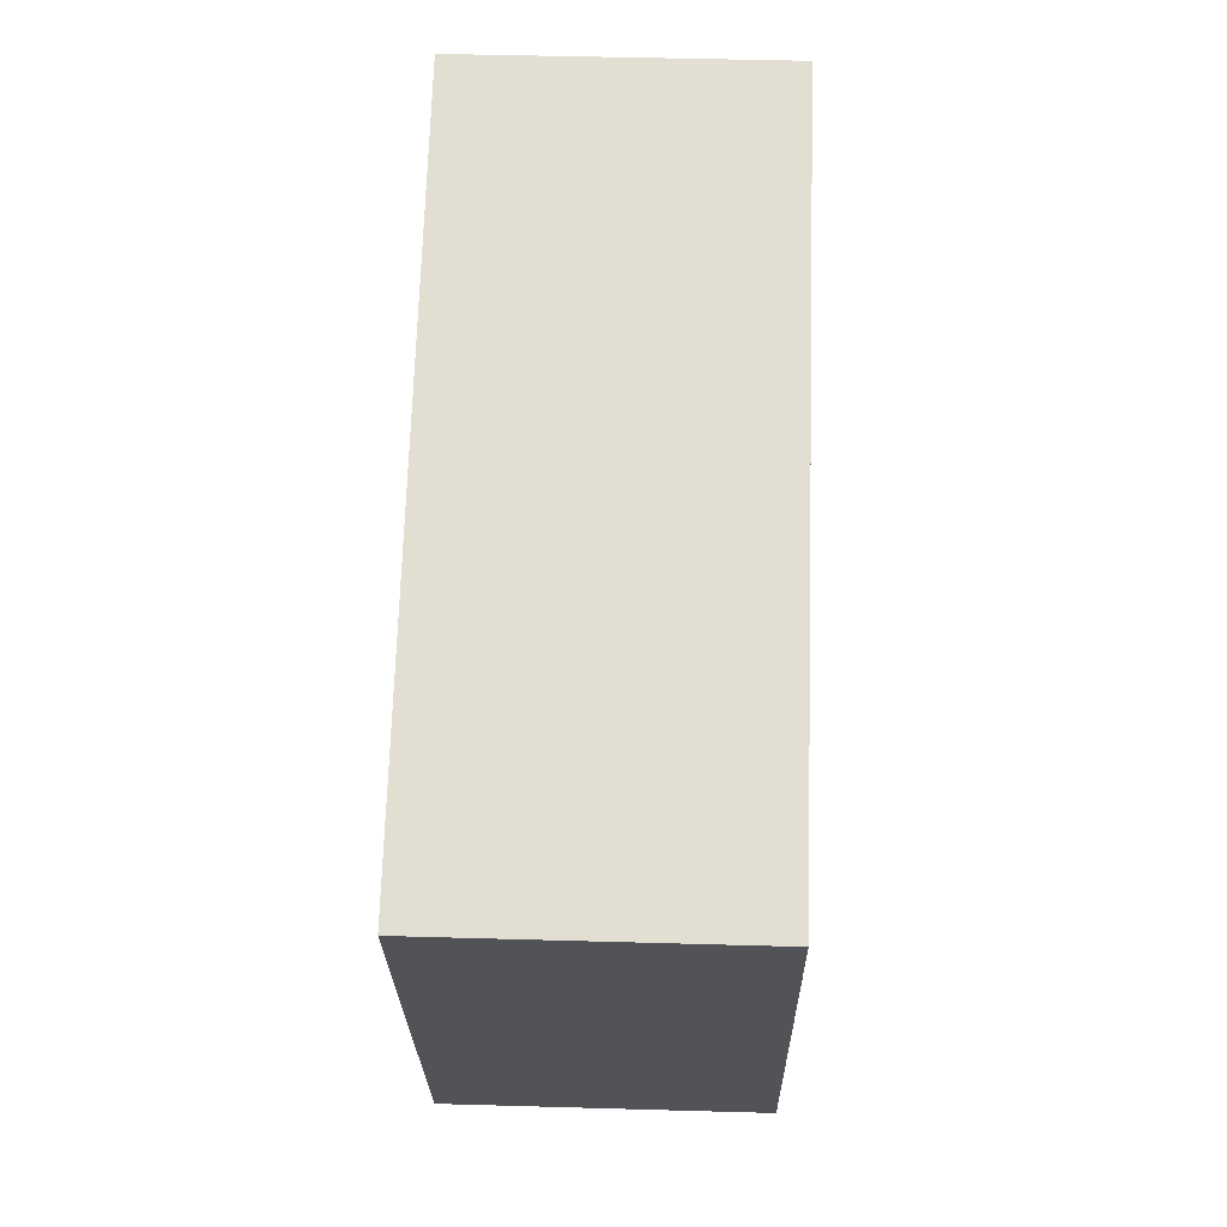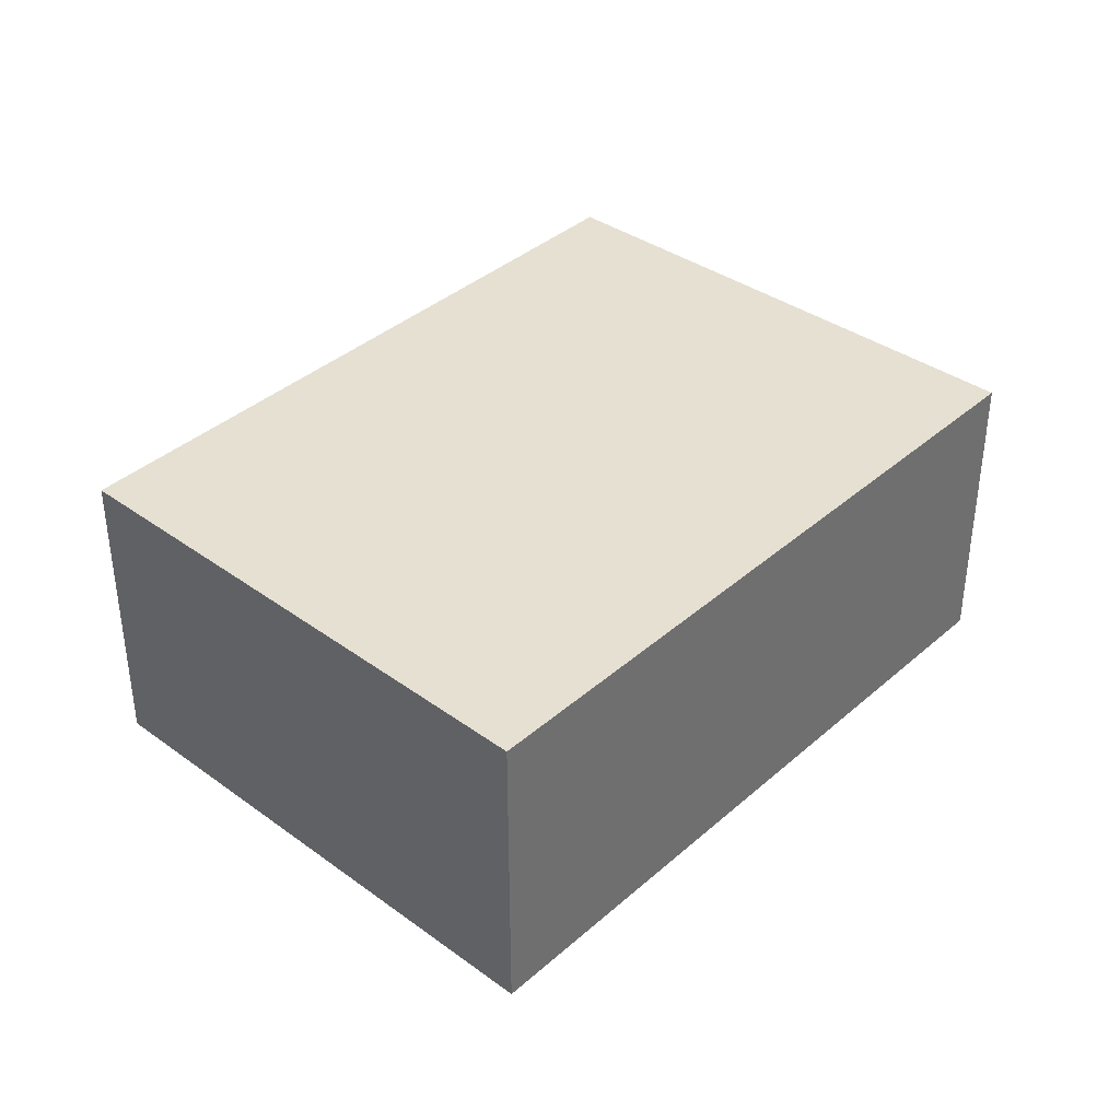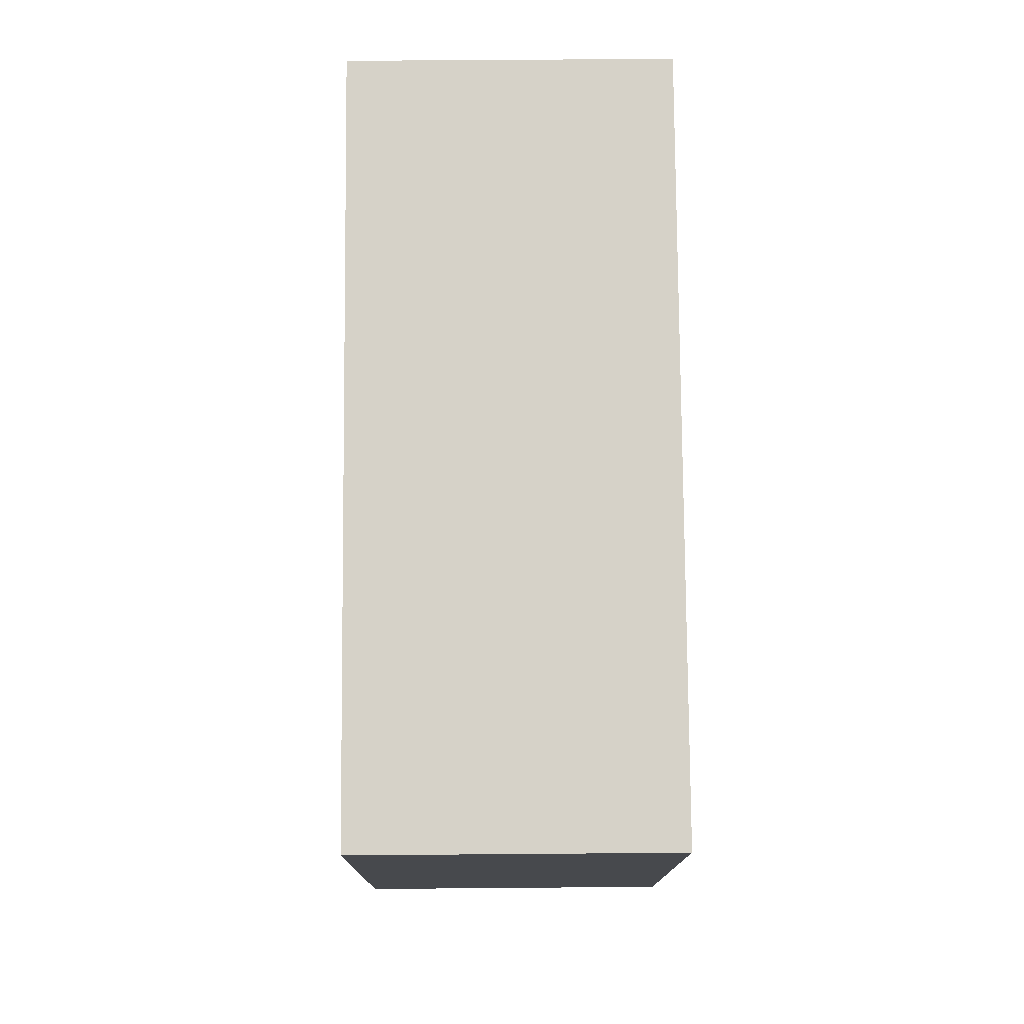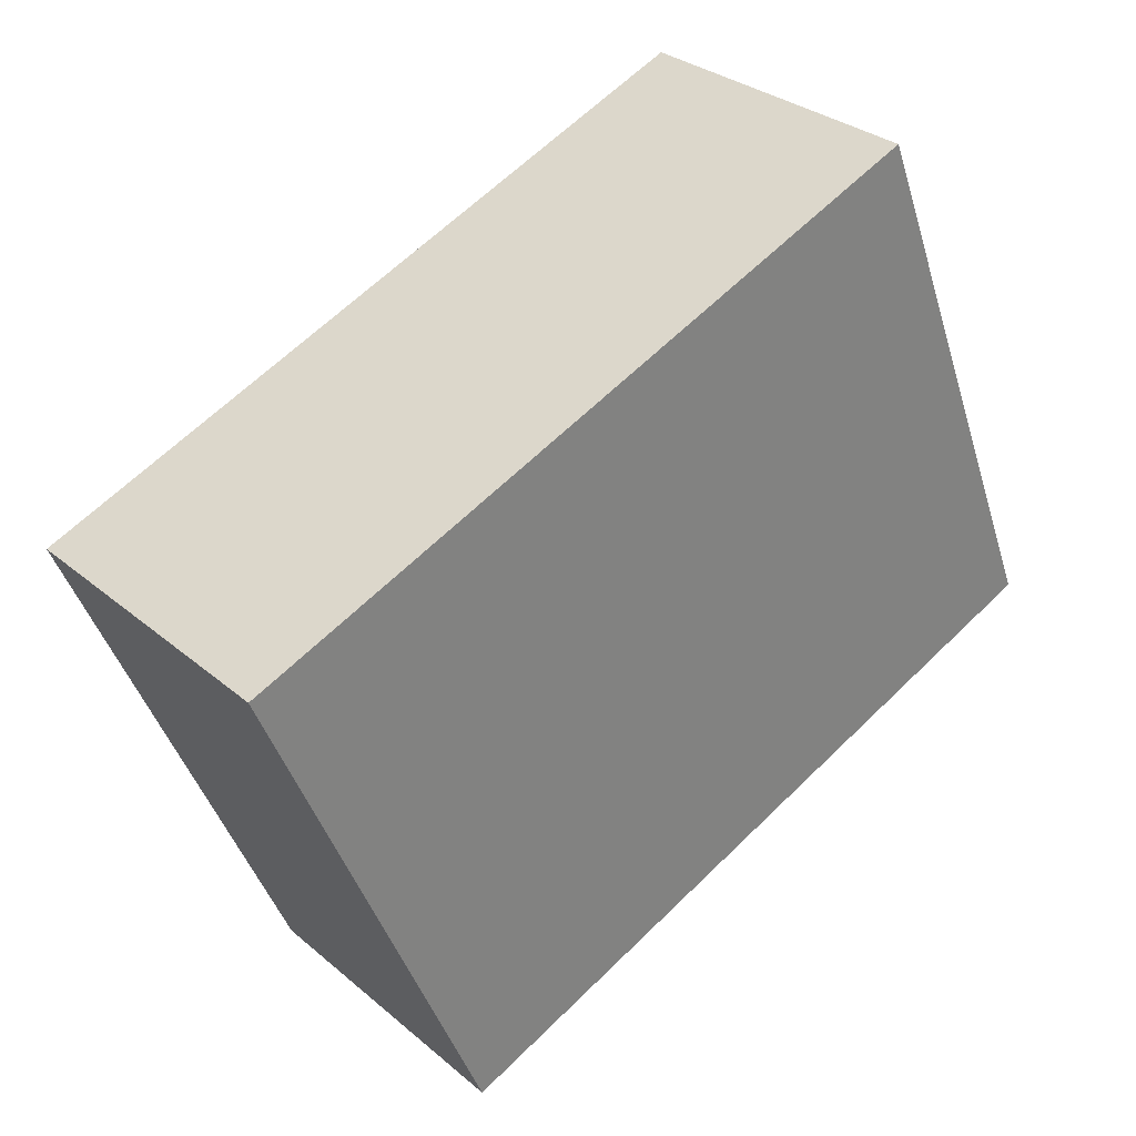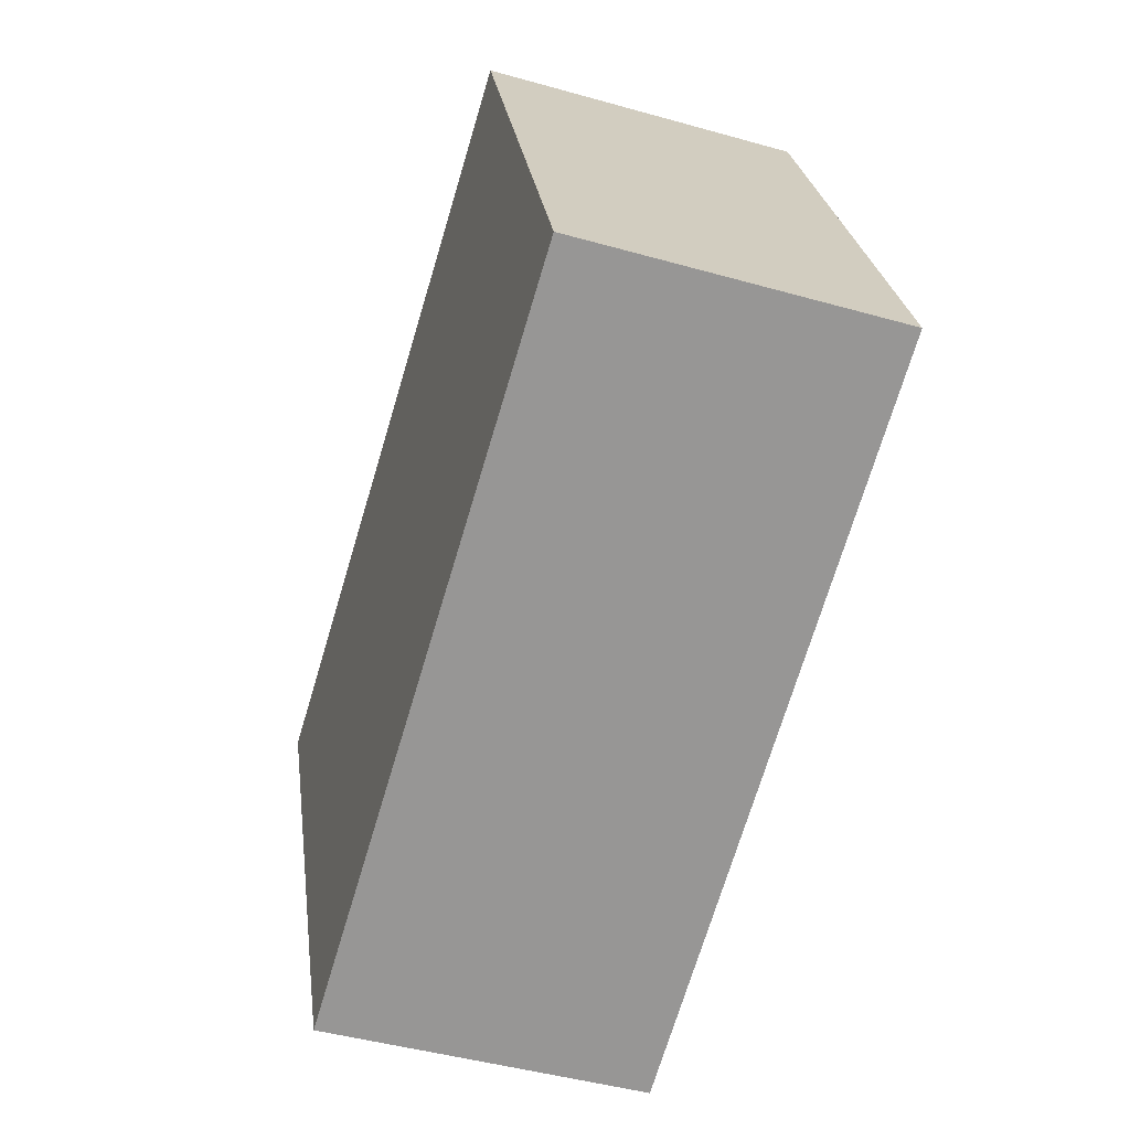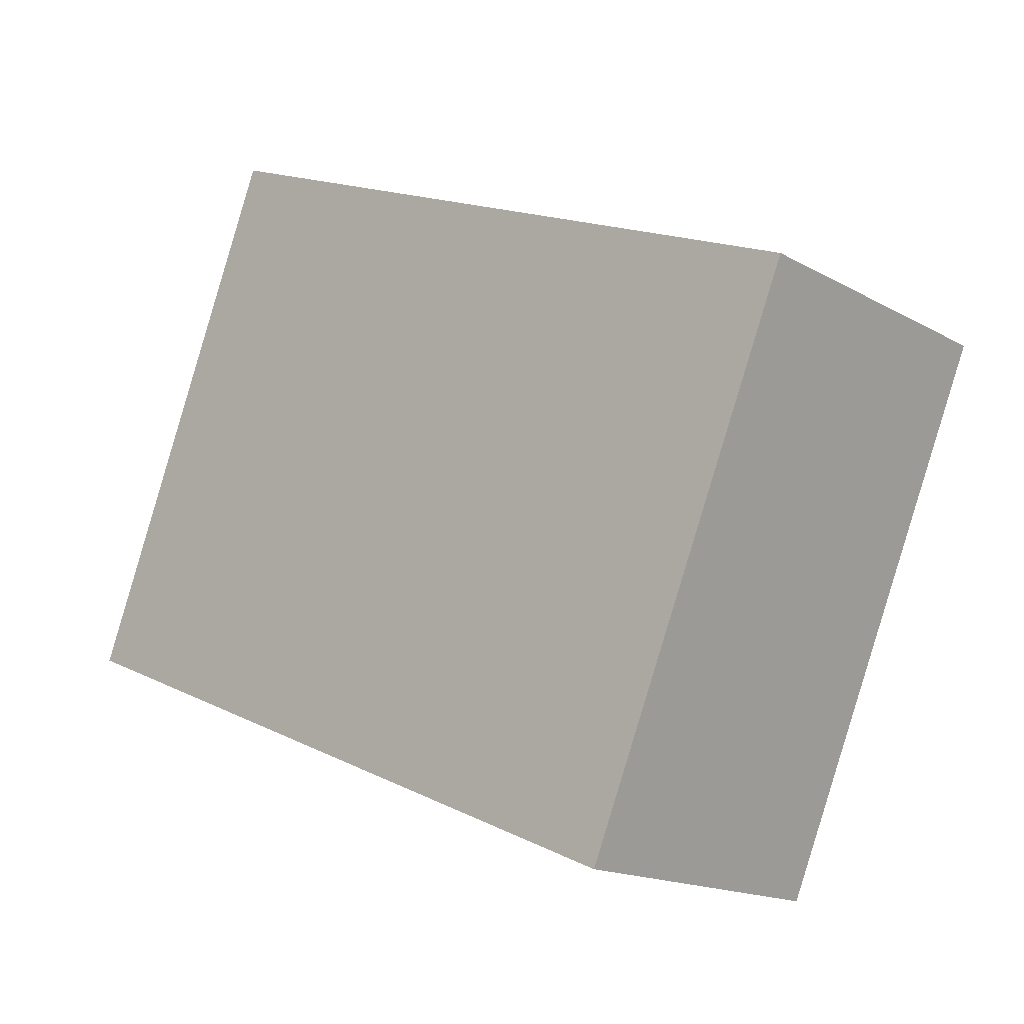
<metadata>
{"format":"obj","ext":"obj","renderer":"f3d","projection":"perspective","resolution":1024,"background":"white","views":[{"elev":45.1,"azim":91.9,"up":"+Z"},{"elev":37.8,"azim":-25.4,"up":"+Y"},{"elev":55.1,"azim":89.5,"up":"+Z"},{"elev":30.3,"azim":140.4,"up":"+Z"},{"elev":-45.7,"azim":-108.0,"up":"+Z"},{"elev":-16.3,"azim":41.2,"up":"+Z"}]}
</metadata>
<code>
v  0 3.25 1.99e-16
v  9.411 3.25 2.441
v  7.126 3.25 -3.009
v  2.165 3.25 5.456
v  9.411 -1.495e-16 2.441
v  7.126 1.842e-16 -3.009
v  0 0 0
v  2.165 -3.341e-16 5.456
g defaultobject
f 1 2 3
f 2 1 4
f 5 3 2
f 3 5 6
f 6 1 3
f 1 6 7
f 7 4 1
f 4 7 8
f 8 2 4
f 2 8 5
f 8 6 5
f 6 8 7

</code>
